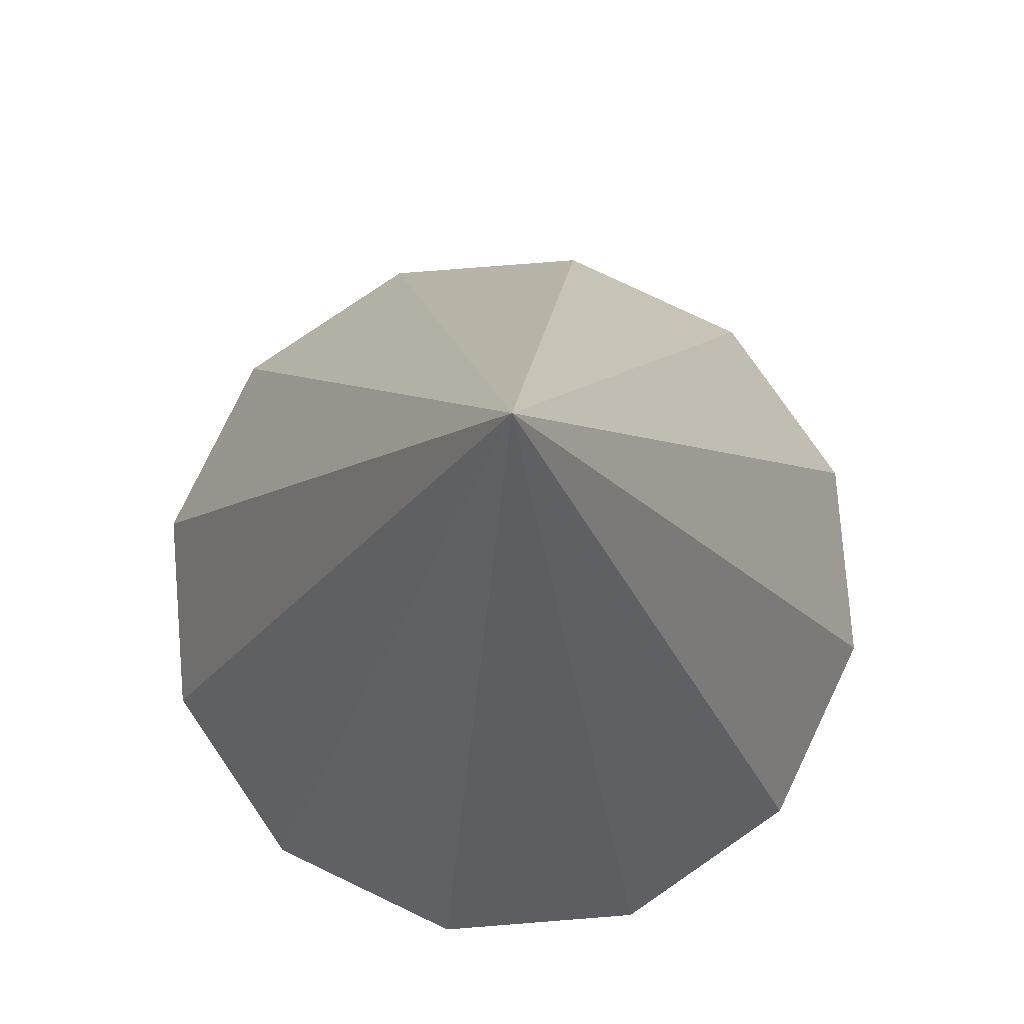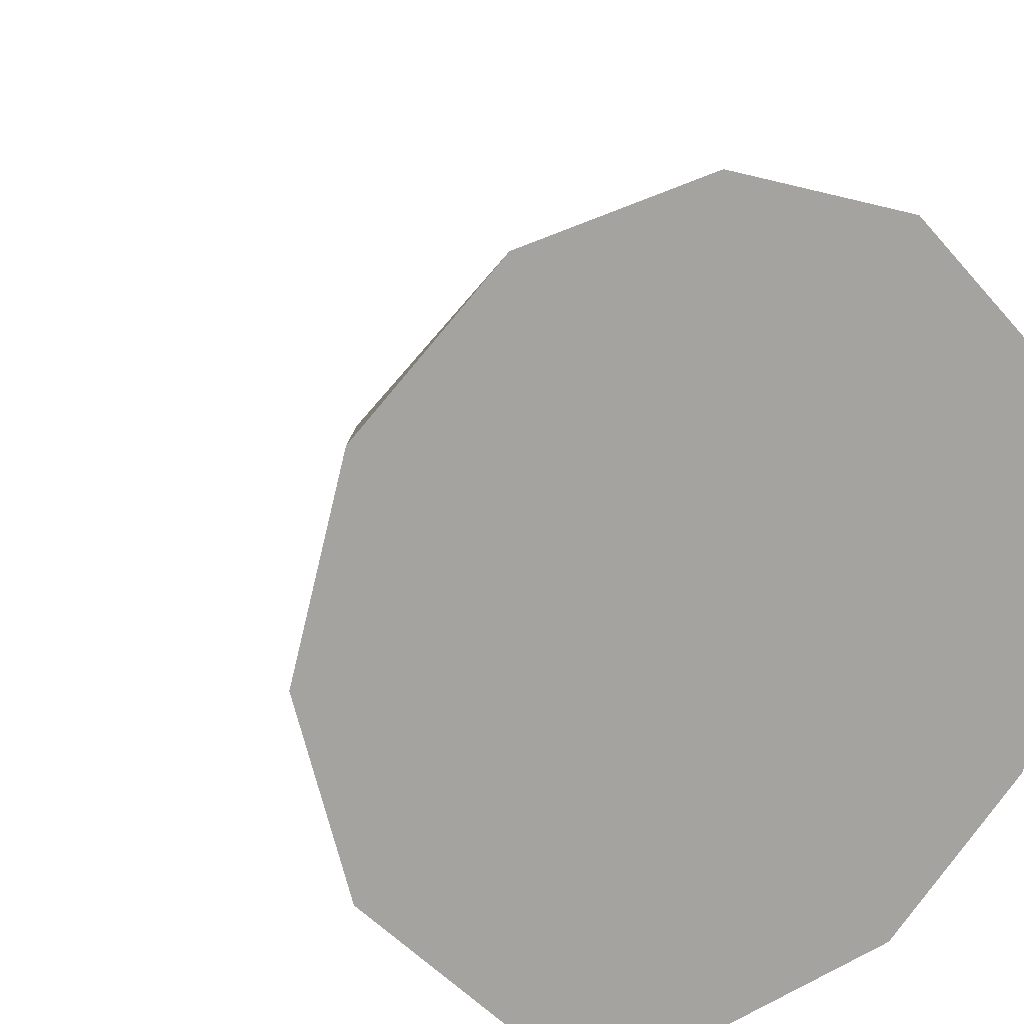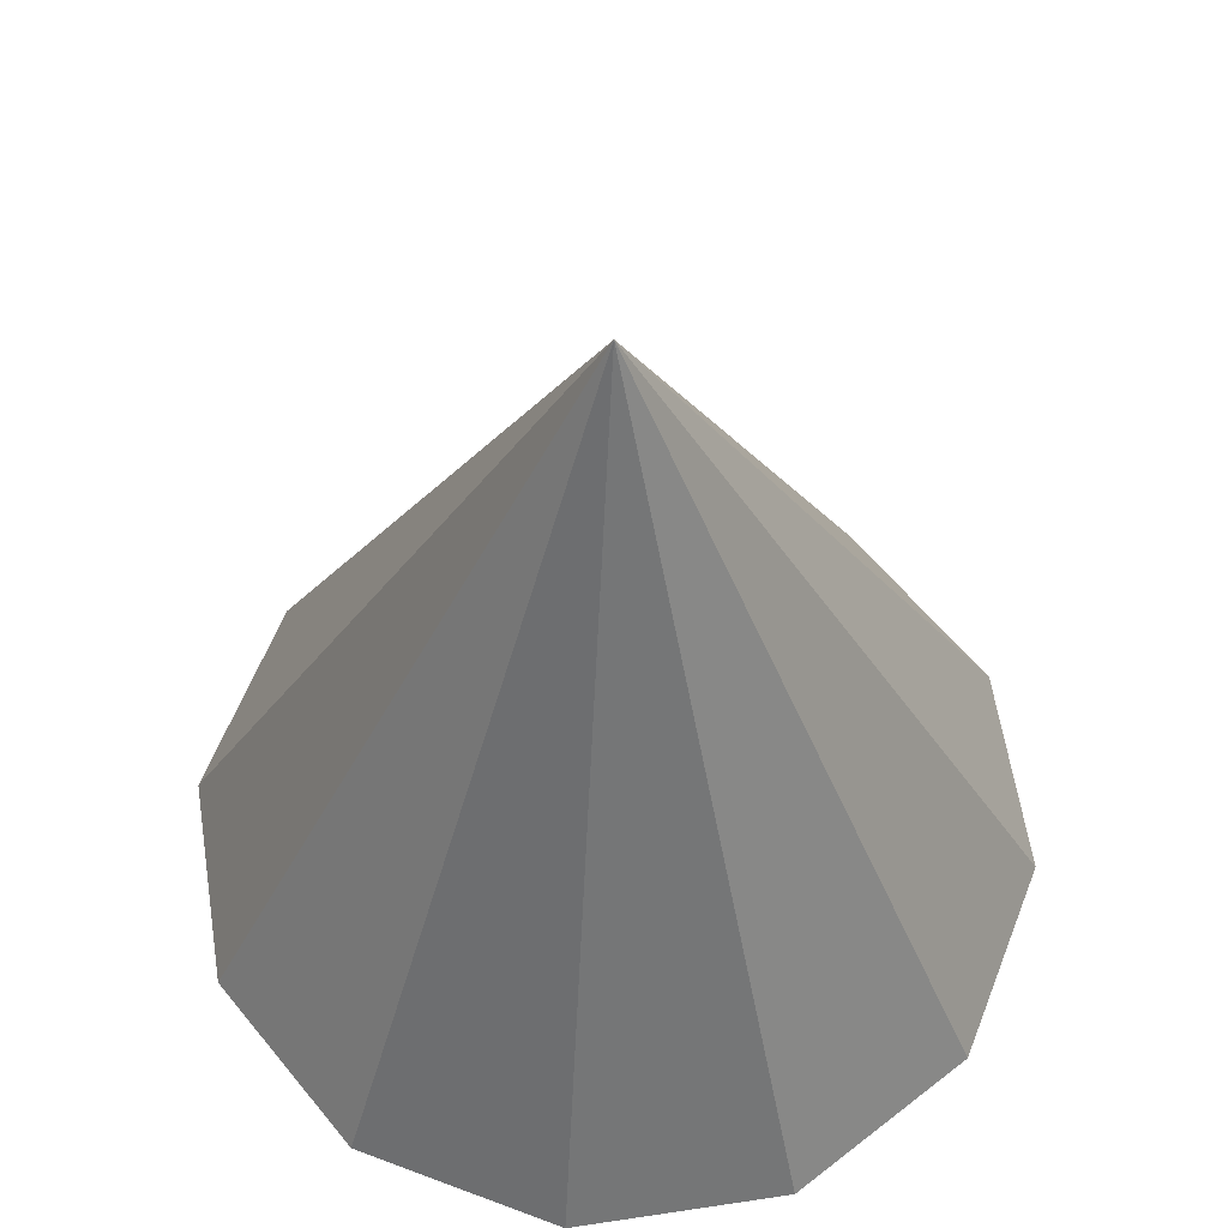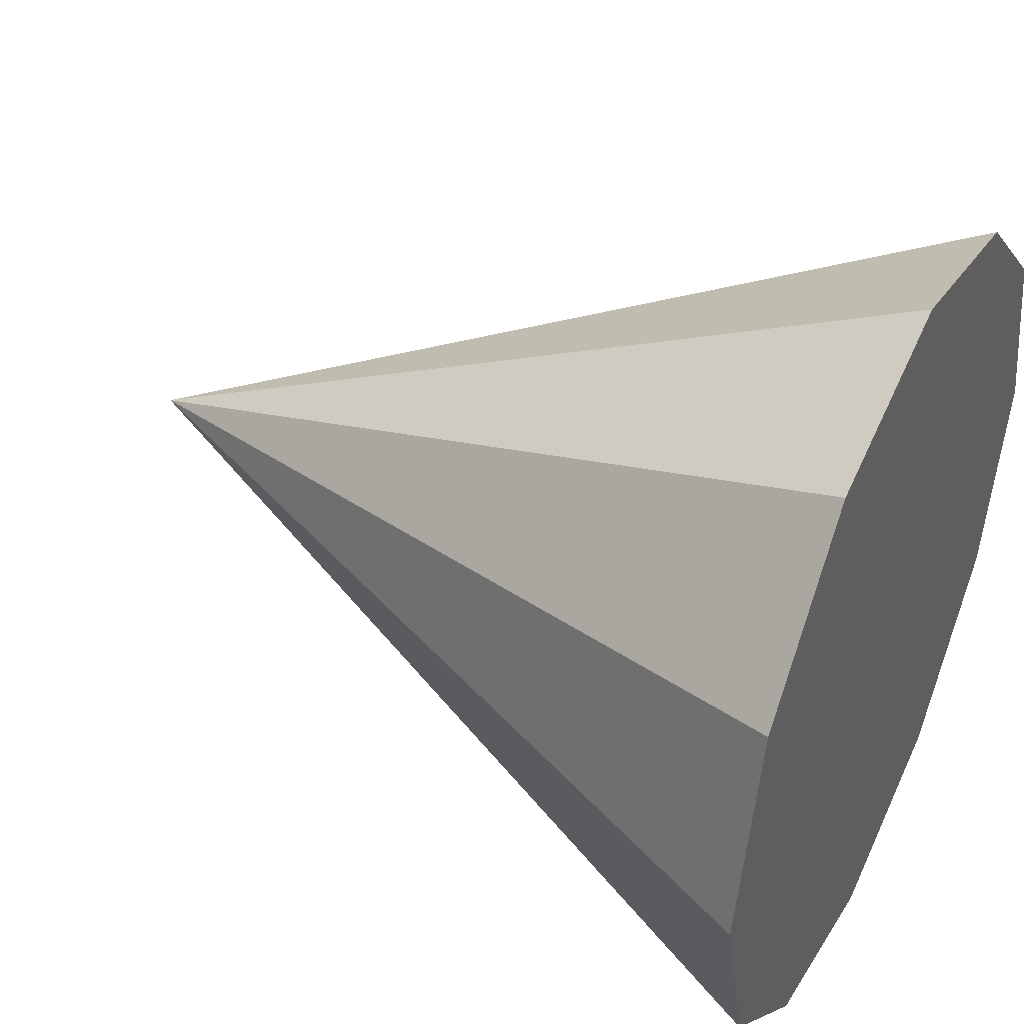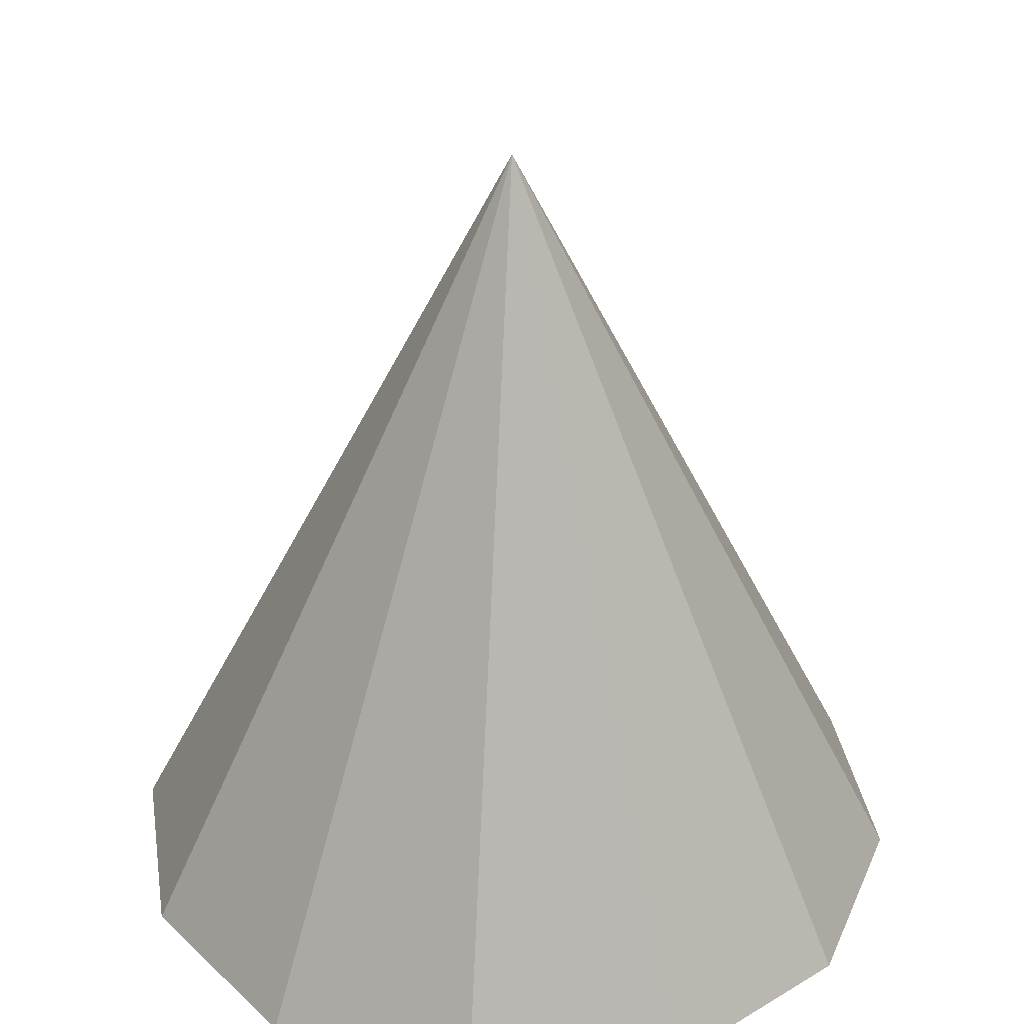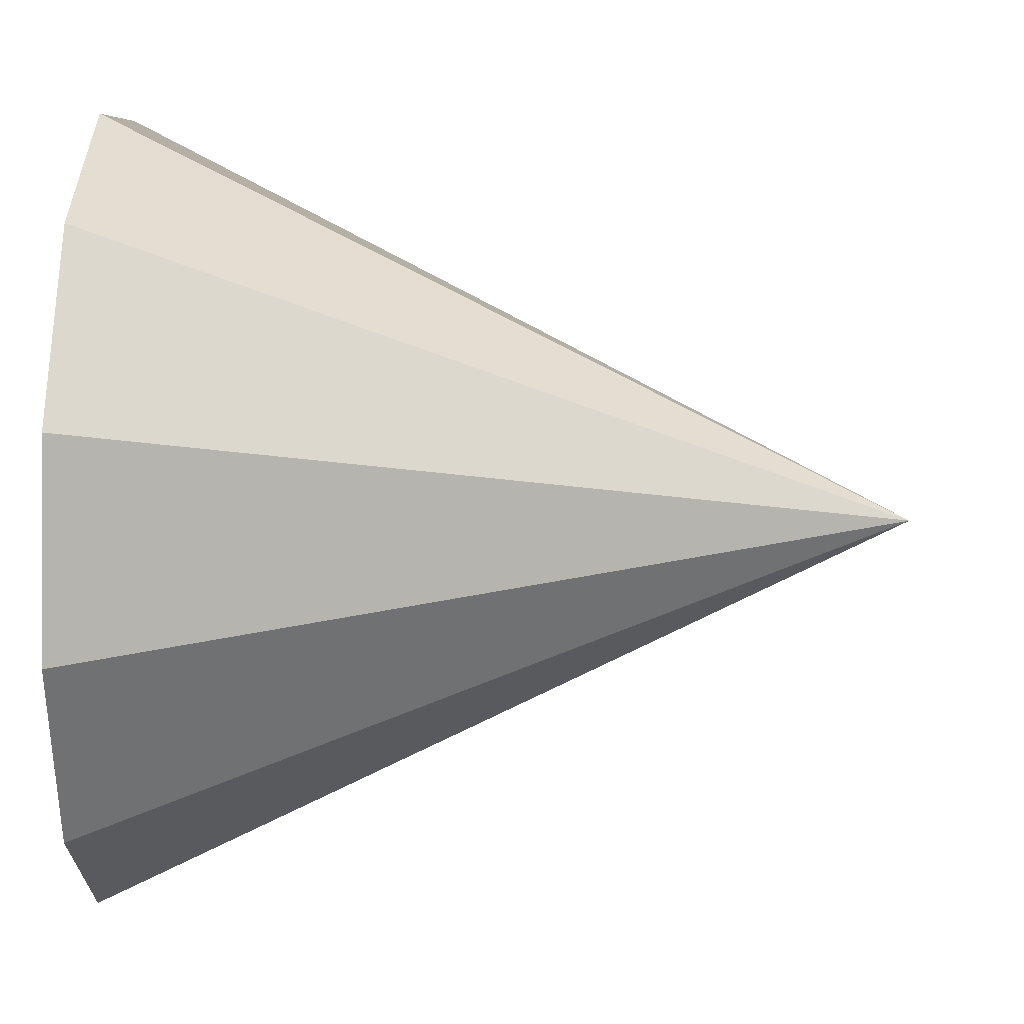
<metadata>
{"format":"obj","ext":"obj","renderer":"f3d","projection":"perspective","resolution":1024,"background":"white","views":[{"elev":77.7,"azim":-79.5,"up":"+Y"},{"elev":15.8,"azim":-26.3,"up":"+Z"},{"elev":59.8,"azim":-53.8,"up":"+Y"},{"elev":43.1,"azim":-64.4,"up":"+Z"},{"elev":34.3,"azim":-24.0,"up":"+Y"},{"elev":51.4,"azim":91.6,"up":"+Z"}]}
</metadata>
<code>
o Cylinder
v 0 0 1
v -0.5 0 0.866
v -0.866 0 0.5
v -1 0 -0
v -0.866 0 -0.5
v -0.5 0 -0.866
v -0 0 -1
v 0.5 0 -0.866
v 0.866 0 -0.5
v 1 0 -0
v 0 2 -0
v 0.866 0 0.5
v 0.5 0 0.866
f 1 11 2
f 2 11 3
f 3 11 4
f 4 11 5
f 5 11 6
f 6 11 7
f 7 11 8
f 8 11 9
f 9 11 10
f 10 11 12
f 12 11 13
f 13 11 1
f 1 2 3 4 5 6 7 8 9 10 12 13

</code>
